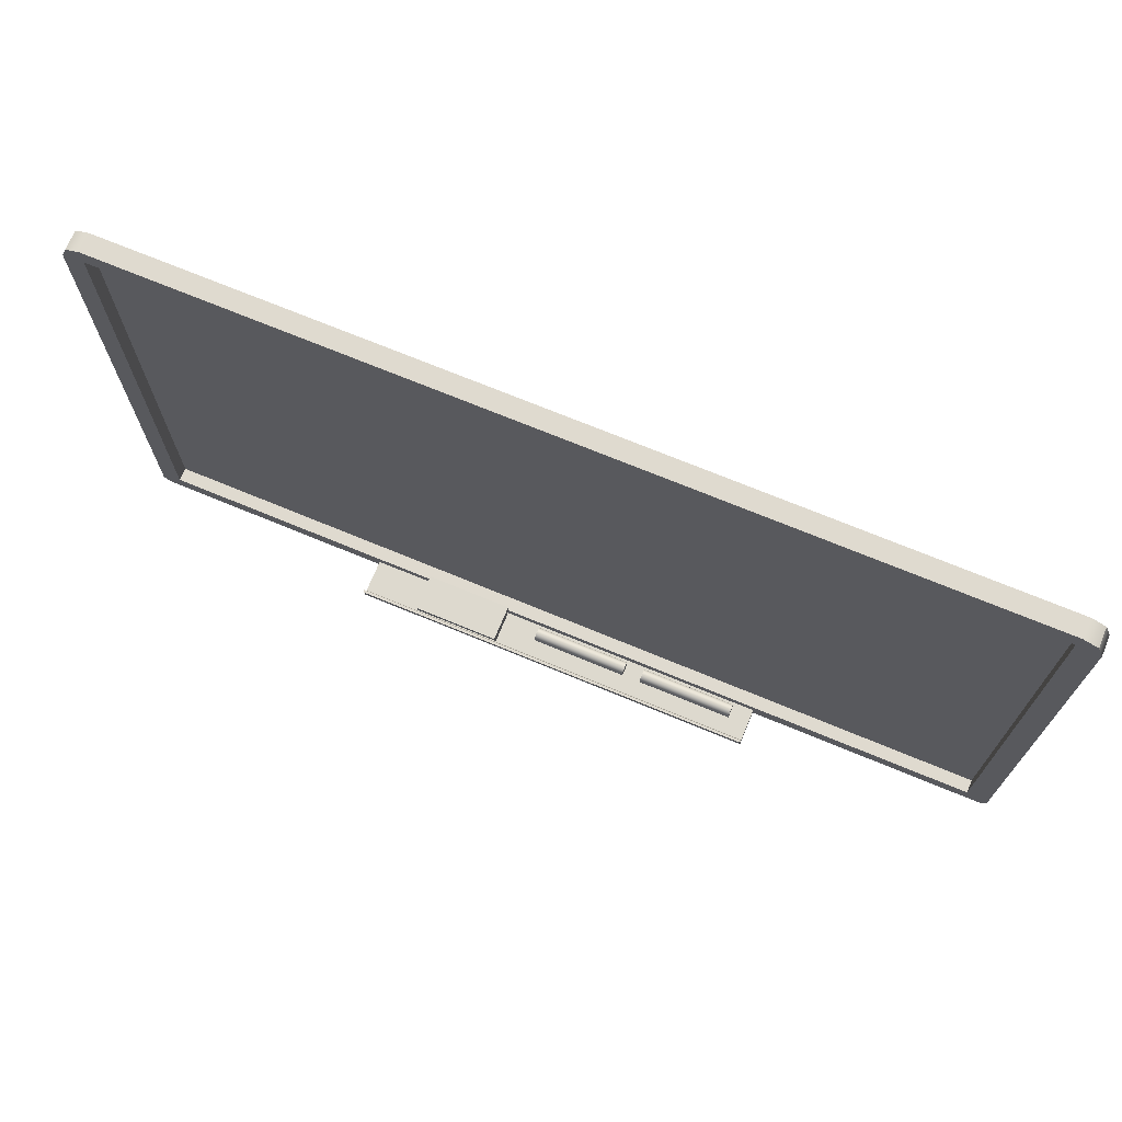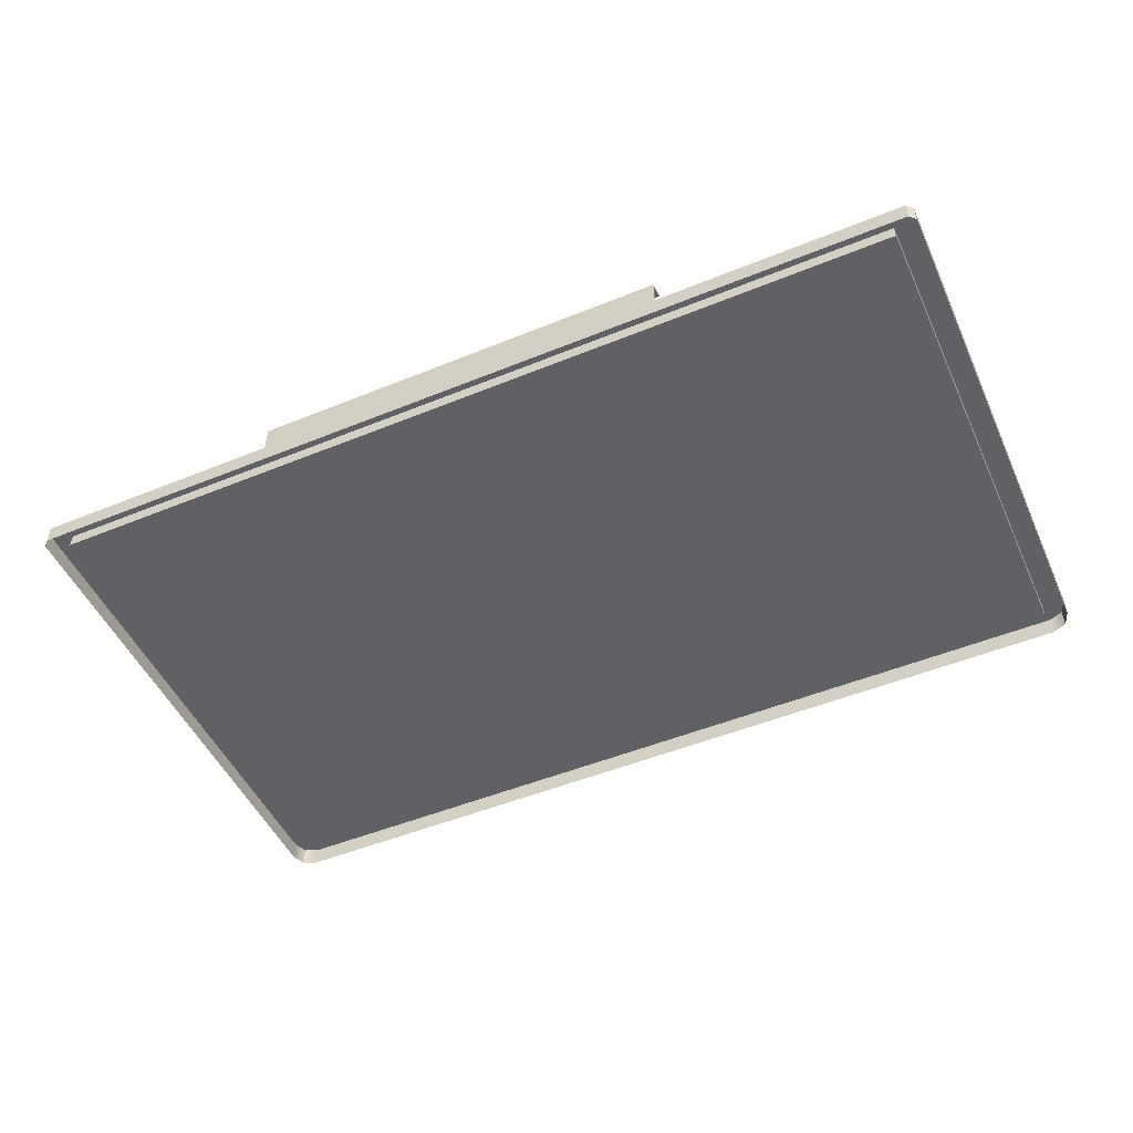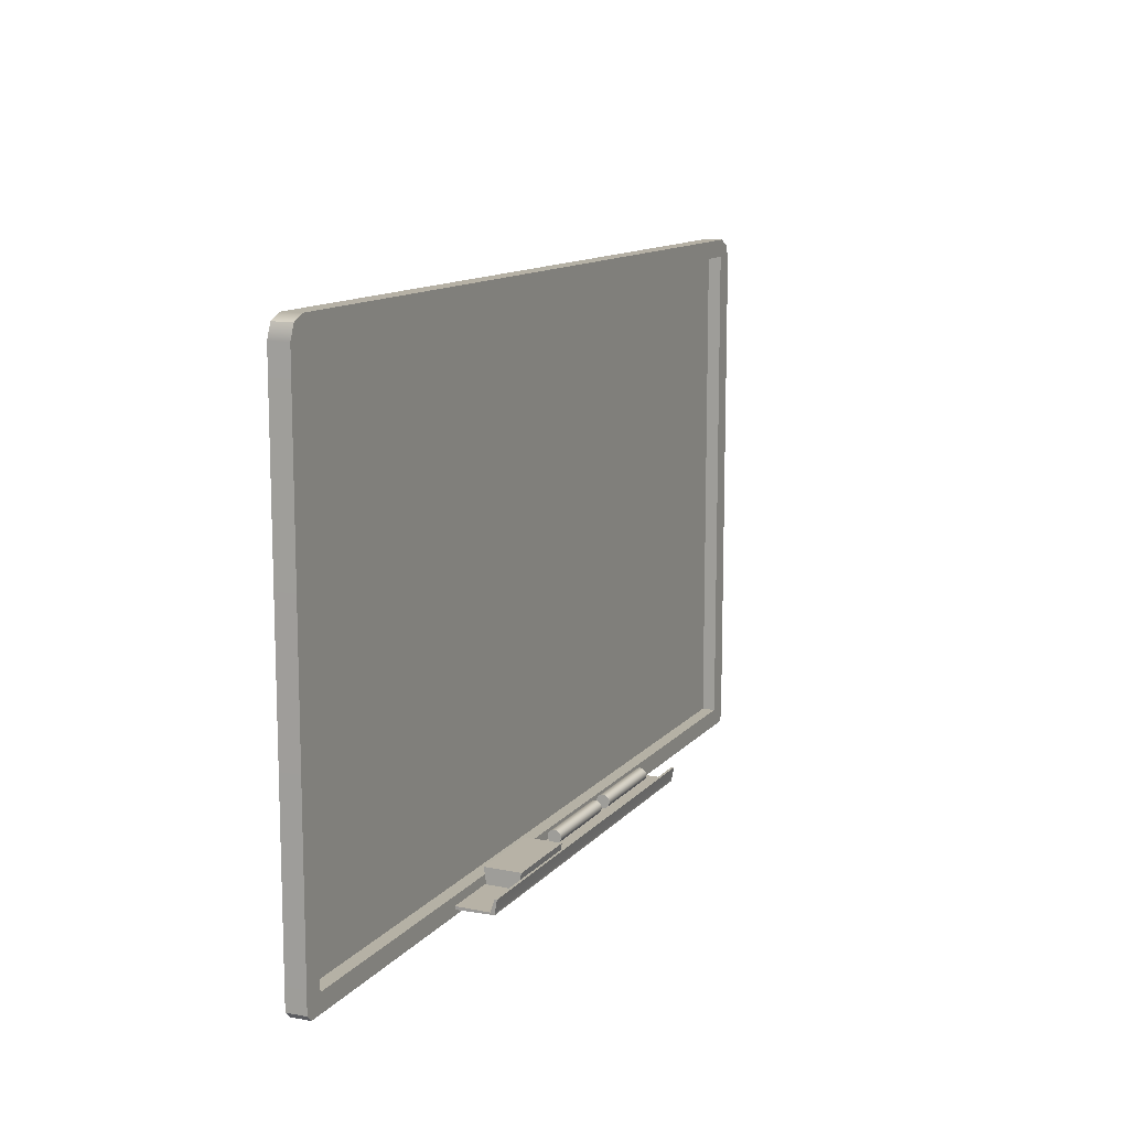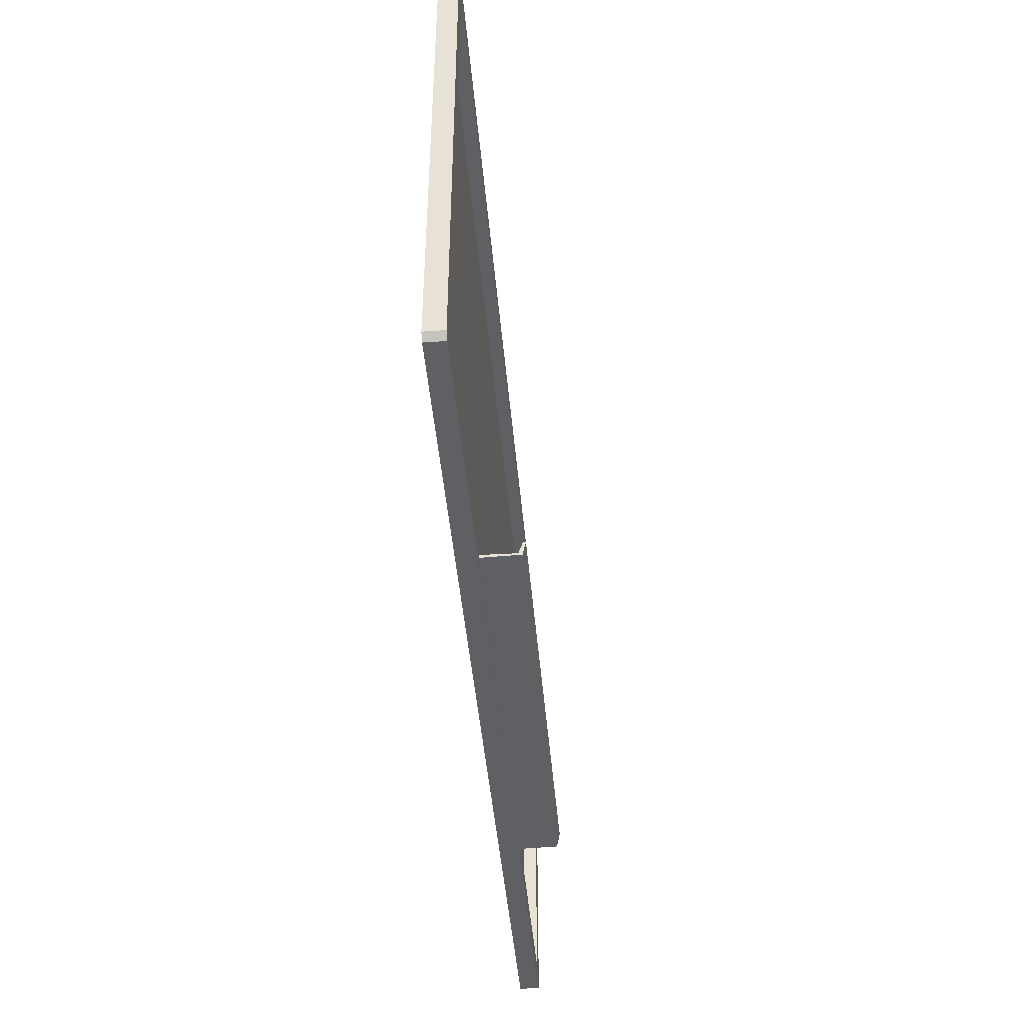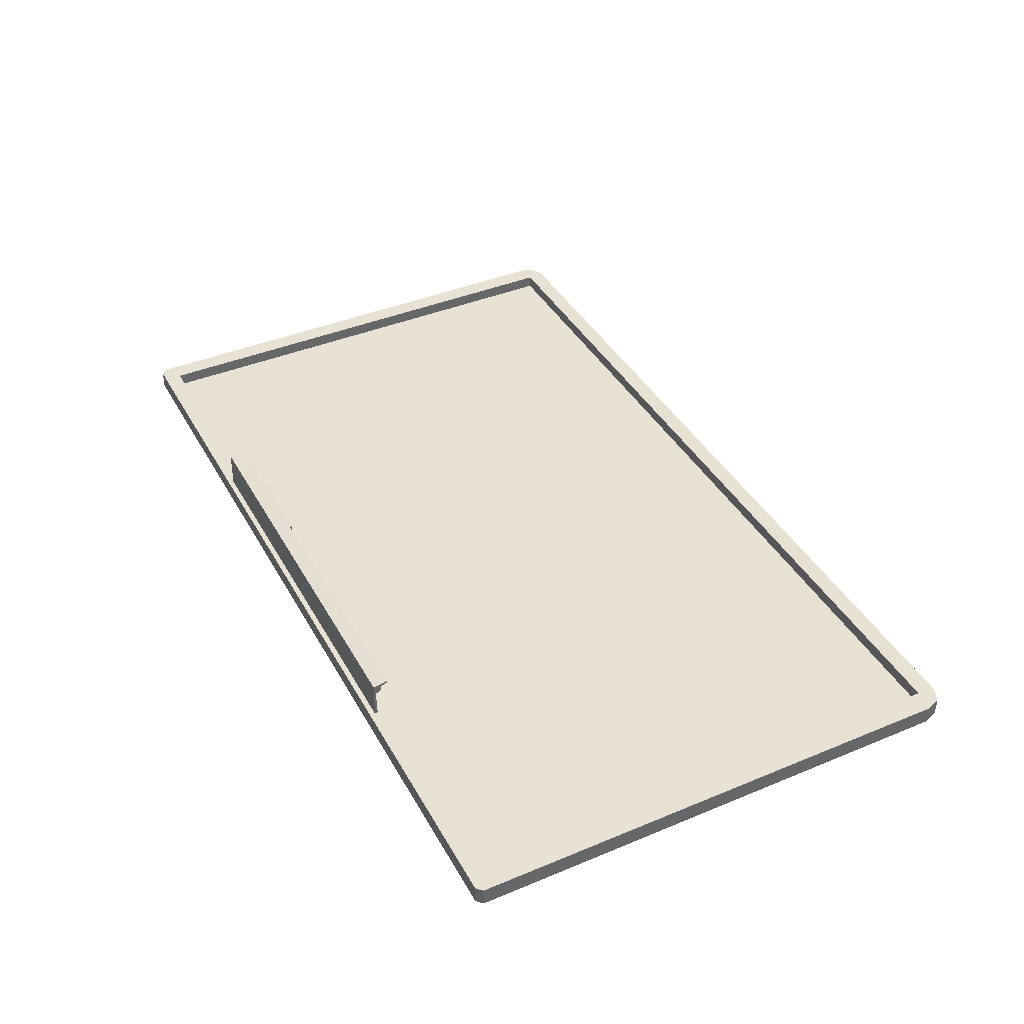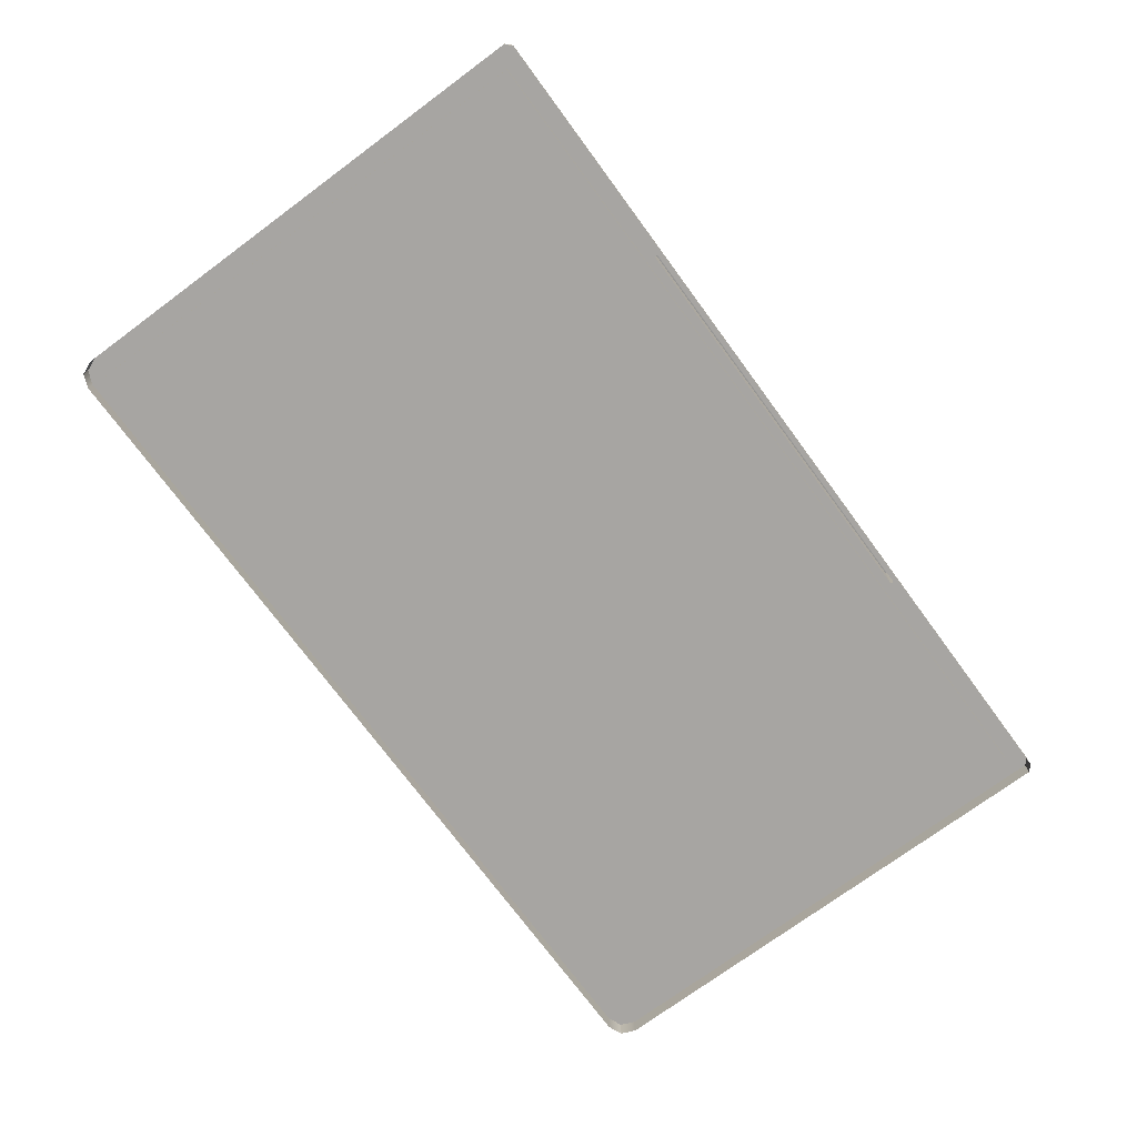
<metadata>
{"format":"obj","ext":"obj","renderer":"f3d","projection":"perspective","resolution":1024,"background":"white","views":[{"elev":70.7,"azim":22.6,"up":"+Y"},{"elev":-50.0,"azim":24.2,"up":"+Z"},{"elev":11.9,"azim":-66.2,"up":"+Y"},{"elev":-45.1,"azim":-85.1,"up":"+Y"},{"elev":40.6,"azim":63.1,"up":"+Z"},{"elev":-73.9,"azim":-53.6,"up":"+Z"}]}
</metadata>
<code>
g default
v 0.8127 0.4754 0.2186
v 0.8127 0.4644 0.1968
v 0.8127 0.4471 0.1796
v 0.8127 0.4253 0.1685
v 0.8127 0.4012 0.1646
v 0.8127 0.3771 0.1685
v 0.8127 0.3553 0.1796
v 0.8127 0.3381 0.1968
v 0.8127 0.327 0.2186
v 0.8127 0.3231 0.2427
v 0.8127 0.327 0.2668
v 0.8127 0.3381 0.2886
v 0.8127 0.3553 0.3059
v 0.8127 0.3771 0.317
v 0.8127 0.4012 0.3208
v 0.8127 0.4253 0.317
v 0.8127 0.4471 0.3059
v 0.8127 0.4644 0.2886
v 0.8127 0.4754 0.2668
v 0.8127 0.4793 0.2427
v -0.2989 0.4754 0.2186
v -0.2989 0.4644 0.1968
v -0.2989 0.4471 0.1796
v -0.2989 0.4253 0.1685
v -0.2989 0.4012 0.1646
v -0.2989 0.3771 0.1685
v -0.2989 0.3553 0.1796
v -0.2989 0.3381 0.1968
v -0.2989 0.327 0.2186
v -0.2989 0.3231 0.2427
v -0.2989 0.327 0.2668
v -0.2989 0.3381 0.2886
v -0.2989 0.3553 0.3059
v -0.2989 0.3771 0.317
v -0.2989 0.4012 0.3208
v -0.2989 0.4253 0.317
v -0.2989 0.4471 0.3059
v -0.2989 0.4644 0.2886
v -0.2989 0.4754 0.2668
v -0.2989 0.4793 0.2427
v 0.8127 0.4012 0.2427
v -0.2989 0.4012 0.2427
v 2.144 0.4754 0.2186
v 2.144 0.4644 0.1968
v 2.144 0.4471 0.1796
v 2.144 0.4253 0.1685
v 2.144 0.4012 0.1646
v 2.144 0.3771 0.1685
v 2.144 0.3553 0.1796
v 2.144 0.3381 0.1968
v 2.144 0.327 0.2186
v 2.144 0.3231 0.2427
v 2.144 0.327 0.2668
v 2.144 0.3381 0.2886
v 2.144 0.3553 0.3059
v 2.144 0.3771 0.317
v 2.144 0.4012 0.3208
v 2.144 0.4253 0.317
v 2.144 0.4471 0.3059
v 2.144 0.4644 0.2886
v 2.144 0.4754 0.2668
v 2.144 0.4793 0.2427
v 1.032 0.4754 0.2186
v 1.032 0.4644 0.1968
v 1.032 0.4471 0.1796
v 1.032 0.4253 0.1685
v 1.032 0.4012 0.1646
v 1.032 0.3771 0.1685
v 1.032 0.3553 0.1796
v 1.032 0.3381 0.1968
v 1.032 0.327 0.2186
v 1.032 0.3231 0.2427
v 1.032 0.327 0.2668
v 1.032 0.3381 0.2886
v 1.032 0.3553 0.3059
v 1.032 0.3771 0.317
v 1.032 0.4012 0.3208
v 1.032 0.4253 0.317
v 1.032 0.4471 0.3059
v 1.032 0.4644 0.2886
v 1.032 0.4754 0.2668
v 1.032 0.4793 0.2427
v 2.144 0.4012 0.2427
v 1.032 0.4012 0.2427
v -1.726 0.3217 0.4876
v -0.7261 0.3217 0.4876
v -1.726 0.5043 0.5212
v -0.7261 0.5043 0.5212
v -1.726 0.5124 0.1033
v -0.7261 0.5124 0.1033
v -1.726 0.3286 0.1298
v -0.7261 0.3286 0.1298
v -5.027 0.4291 0.1104
v 5.001 0.4291 0.1104
v 5.001 6.167 0.1104
v -5.027 6.167 0.1104
v -5.027 0.4291 -0.04386
v 5.001 0.4291 -0.04386
v 5.001 6.167 -0.04386
v -5.027 6.167 -0.04386
v -2.394 0.286 0.1104
v 2.384 0.286 0.1104
v 2.381 0.323 0.1104
v -2.395 0.323 0.1104
v -2.394 0.2941 0.5424
v 2.384 0.2941 0.5424
v 2.381 0.3153 0.5424
v -2.395 0.3153 0.5424
v -2.394 0.2933 0.4961
v 2.384 0.2933 0.4961
v 2.381 0.3157 0.4959
v -2.395 0.3157 0.4959
v 2.381 0.459 0.5421
v -2.395 0.459 0.5421
v -2.395 0.4587 0.5706
v 2.381 0.4587 0.5706
v 5.13 6.269 0.1104
v 5.26 6.139 0.1104
v 5.191 6.303 0.1104
v 5.027 6.372 0.1104
v 5.027 6.372 -0.1104
v 5.191 6.303 -0.1104
v 5.26 6.139 -0.1104
v -5.144 6.269 0.1104
v -5.041 6.372 0.1104
v -5.195 6.308 0.1104
v -5.26 6.153 0.1104
v -5.26 6.153 -0.1104
v -5.195 6.308 -0.1104
v -5.041 6.372 -0.1104
v 5.161 0.2263 0.1104
v 5.192 0.2242 0.1104
v 5.26 0.2918 0.1104
v 5.182 0.2856 0.1104
v 5.26 0.2918 -0.1104
v 5.192 0.2242 -0.1104
v -5.167 0.2262 0.1104
v -5.19 0.2856 0.1104
v -5.26 0.2914 0.1104
v -5.192 0.2242 0.1104
v -5.192 0.2242 -0.1104
v -5.26 0.2914 -0.1104
g pCylinder5
f 1 2 22 21
f 2 3 23 22
f 3 4 24 23
f 4 5 25 24
f 5 6 26 25
f 6 7 27 26
f 7 8 28 27
f 8 9 29 28
f 9 10 30 29
f 10 11 31 30
f 11 12 32 31
f 12 13 33 32
f 13 14 34 33
f 14 15 35 34
f 15 16 36 35
f 16 17 37 36
f 17 18 38 37
f 18 19 39 38
f 19 20 40 39
f 20 1 21 40
f 2 1 41
f 3 2 41
f 4 3 41
f 5 4 41
f 6 5 41
f 7 6 41
f 8 7 41
f 9 8 41
f 10 9 41
f 11 10 41
f 12 11 41
f 13 12 41
f 14 13 41
f 15 14 41
f 16 15 41
f 17 16 41
f 18 17 41
f 19 18 41
f 20 19 41
f 1 20 41
f 21 22 42
f 22 23 42
f 23 24 42
f 24 25 42
f 25 26 42
f 26 27 42
f 27 28 42
f 28 29 42
f 29 30 42
f 30 31 42
f 31 32 42
f 32 33 42
f 33 34 42
f 34 35 42
f 35 36 42
f 36 37 42
f 37 38 42
f 38 39 42
f 39 40 42
f 40 21 42
f 43 44 64 63
f 44 45 65 64
f 45 46 66 65
f 46 47 67 66
f 47 48 68 67
f 48 49 69 68
f 49 50 70 69
f 50 51 71 70
f 51 52 72 71
f 52 53 73 72
f 53 54 74 73
f 54 55 75 74
f 55 56 76 75
f 56 57 77 76
f 57 58 78 77
f 58 59 79 78
f 59 60 80 79
f 60 61 81 80
f 61 62 82 81
f 62 43 63 82
f 44 43 83
f 45 44 83
f 46 45 83
f 47 46 83
f 48 47 83
f 49 48 83
f 50 49 83
f 51 50 83
f 52 51 83
f 53 52 83
f 54 53 83
f 55 54 83
f 56 55 83
f 57 56 83
f 58 57 83
f 59 58 83
f 60 59 83
f 61 60 83
f 62 61 83
f 43 62 83
f 63 64 84
f 64 65 84
f 65 66 84
f 66 67 84
f 67 68 84
f 68 69 84
f 69 70 84
f 70 71 84
f 71 72 84
f 72 73 84
f 73 74 84
f 74 75 84
f 75 76 84
f 76 77 84
f 77 78 84
f 78 79 84
f 79 80 84
f 80 81 84
f 81 82 84
f 82 63 84
f 85 86 88 87
f 87 88 90 89
f 89 90 92 91
f 91 92 86 85
f 86 92 90 88
f 91 85 87 89
f 97 98 99 100
f 130 125 120 121
f 140 141 136 132
f 133 135 123 118
f 142 139 127 128
f 105 106 107 108
f 93 94 98 97
f 94 95 99 98
f 95 96 100 99
f 96 93 97 100
f 94 93 104 103
f 93 138 137 101 104
f 109 110 106 105
f 110 111 107 106
f 113 114 115 116
f 112 109 105 108
f 101 102 110 109
f 102 103 111 110
f 103 104 112 111
f 104 101 109 112
f 111 112 114 113
f 112 108 115 114
f 108 107 116 115
f 107 111 113 116
f 117 120 125 124 96 95
f 120 119 122 121
f 119 118 123 122
f 117 118 119
f 117 119 120
f 124 127 139 138 93 96
f 127 126 129 128
f 126 125 130 129
f 124 125 126
f 124 126 127
f 131 134 94 103 102
f 134 133 118 117 95 94
f 133 132 136 135
f 131 132 133 134
f 137 140 132 131 102 101
f 140 139 142 141
f 137 138 139 140

</code>
